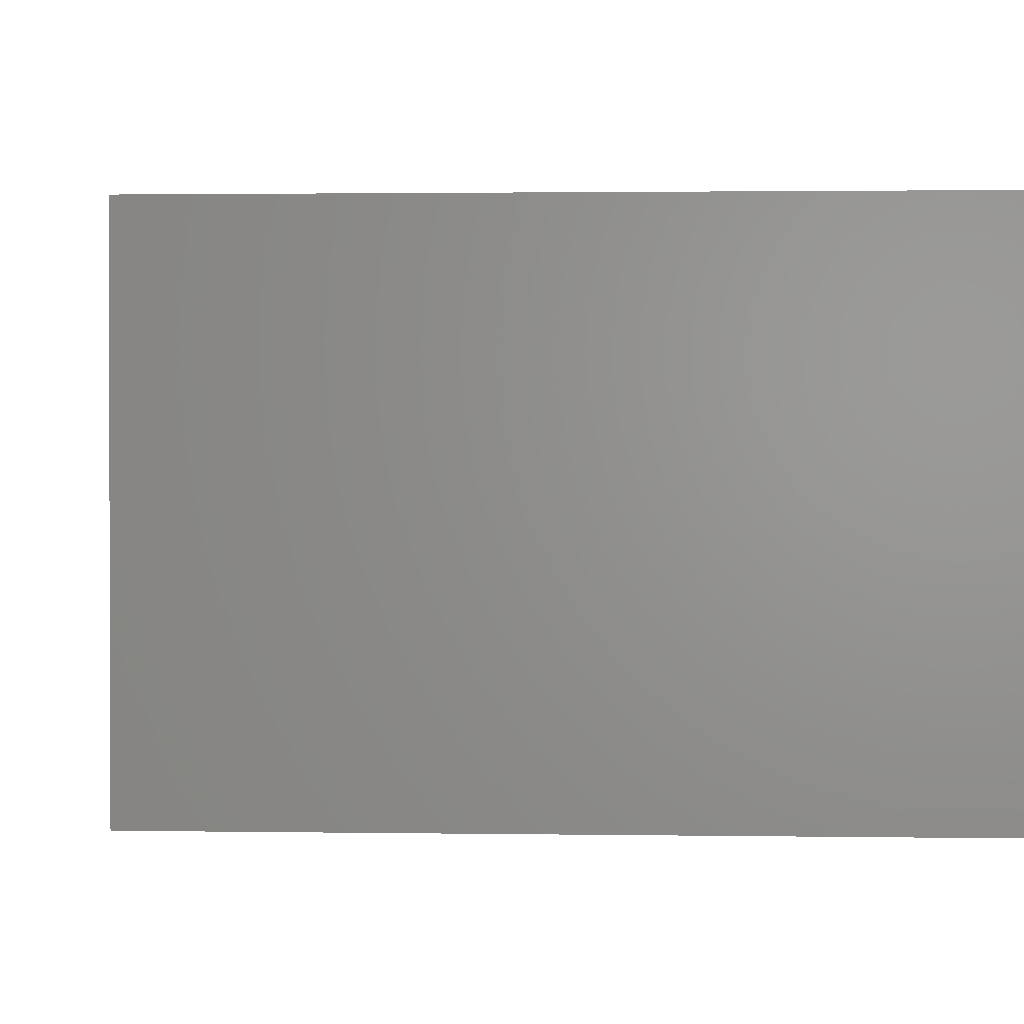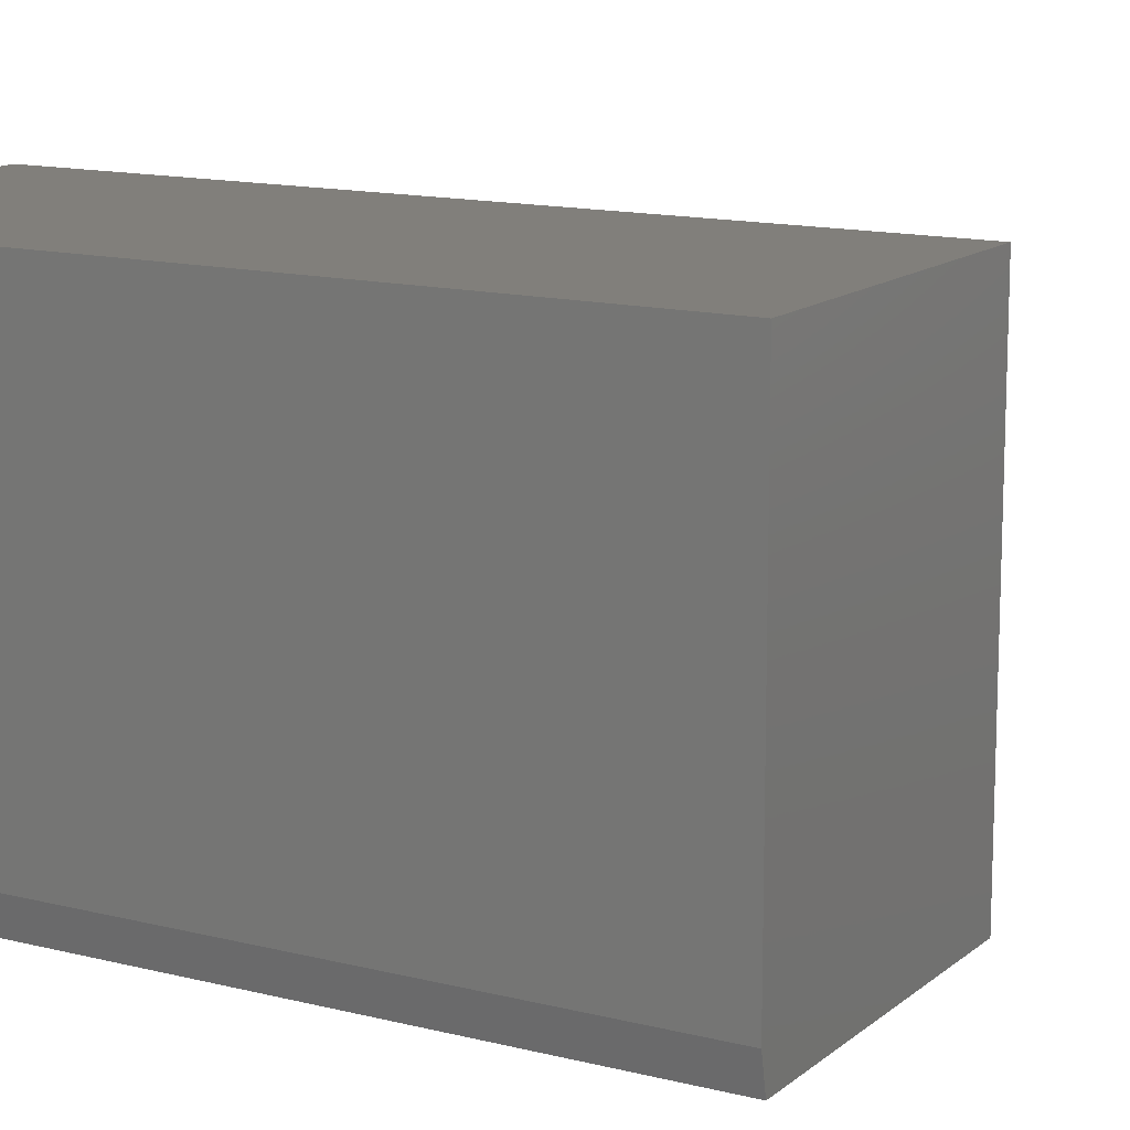
<metadata>
{"format":"stl","ext":"stl","renderer":"f3d","projection":"perspective","resolution":1024,"background":"white","views":[{"elev":1.4,"azim":93.9,"up":"+Y"},{"elev":13.5,"azim":-60.0,"up":"+Y"}]}
</metadata>
<code>
# stl→obj: 330 verts, 652 faces
v 0.346 -0.5234 0.6805
v 0.3711 -0.5234 0.6805
v 0.3586 -0.5234 0.6817
v 0.334 -0.5234 0.6769
v 0.3831 -0.5234 0.6769
v 0.3229 -0.5234 0.6709
v 0.3942 -0.5234 0.6709
v 0.3132 -0.5234 0.663
v 0.4039 -0.5234 0.663
v 0.3052 -0.5234 0.6532
v 0.4119 -0.5234 0.6532
v 0.4119 -0.5234 0.582
v 0.3132 -0.5234 0.5722
v 0.4039 -0.5234 0.5722
v 0.3229 -0.5234 0.5643
v 0.3942 -0.5234 0.5643
v 0.334 -0.5234 0.5583
v 0.3831 -0.5234 0.5583
v 0.346 -0.5234 0.5547
v 0.3711 -0.5234 0.5547
v 0.3586 -0.5234 0.5535
v 0.4178 -0.5234 0.6421
v 0.2993 -0.5234 0.6421
v 0.4215 -0.5234 0.6301
v 0.2956 -0.5234 0.6301
v 0.4227 -0.5234 0.6176
v 0.2944 -0.5234 0.6176
v 0.4215 -0.5234 0.6051
v 0.2956 -0.5234 0.6051
v 0.4178 -0.5234 0.5931
v 0.2993 -0.5234 0.5931
v 0.3052 -0.5234 0.582
v 0.4305 5.951e-17 0.6176
v 0.4305 -0.5156 0.6176
v 0.4291 5.865e-17 0.6036
v 0.4291 -0.5156 0.6036
v 0.425 5.767e-17 0.5901
v 0.425 -0.5156 0.5901
v 0.4184 5.661e-17 0.5776
v 0.4184 -0.5156 0.5776
v 0.4094 5.551e-17 0.5667
v 0.4094 -0.5156 0.5667
v 0.3985 5.441e-17 0.5578
v 0.3985 -0.5156 0.5578
v 0.3861 5.335e-17 0.5511
v 0.3861 -0.5156 0.5511
v 0.3726 5.237e-17 0.547
v 0.3726 -0.5156 0.547
v 0.3586 5.152e-17 0.5456
v 0.3586 -0.5156 0.5456
v 0.3445 5.081e-17 0.547
v 0.3445 -0.5156 0.547
v 0.331 5.029e-17 0.5511
v 0.331 -0.5156 0.5511
v 0.3186 4.997e-17 0.5578
v 0.3186 -0.5156 0.5578
v 0.3077 4.986e-17 0.5667
v 0.3077 -0.5156 0.5667
v 0.2987 4.997e-17 0.5776
v 0.2987 -0.5156 0.5776
v 0.2921 5.029e-17 0.5901
v 0.2921 -0.5156 0.5901
v 0.288 5.081e-17 0.6036
v 0.288 -0.5156 0.6036
v 0.2866 5.152e-17 0.6176
v 0.2866 -0.5156 0.6176
v 0.288 5.237e-17 0.6316
v 0.288 -0.5156 0.6316
v 0.2921 5.335e-17 0.6451
v 0.2921 -0.5156 0.6451
v 0.2987 5.441e-17 0.6576
v 0.2987 -0.5156 0.6576
v 0.3077 5.551e-17 0.6685
v 0.3077 -0.5156 0.6685
v 0.3186 5.661e-17 0.6774
v 0.3186 -0.5156 0.6774
v 0.331 5.767e-17 0.6841
v 0.331 -0.5156 0.6841
v 0.3445 5.865e-17 0.6882
v 0.3445 -0.5156 0.6882
v 0.3586 5.951e-17 0.6896
v 0.3586 -0.5156 0.6896
v 0.3726 6.021e-17 0.6882
v 0.3726 -0.5156 0.6882
v 0.3861 6.073e-17 0.6841
v 0.3861 -0.5156 0.6841
v 0.3985 6.105e-17 0.6774
v 0.3985 -0.5156 0.6774
v 0.4094 6.116e-17 0.6685
v 0.4094 -0.5156 0.6685
v 0.4184 6.105e-17 0.6576
v 0.4184 -0.5156 0.6576
v 0.425 6.073e-17 0.6451
v 0.425 -0.5156 0.6451
v 0.4291 6.021e-17 0.6316
v 0.4291 -0.5156 0.6316
v 0.4242 -0.5233 0.6176
v 0.423 -0.5233 0.6048
v 0.4257 -0.5228 0.6176
v 0.4244 -0.5228 0.6045
v 0.427 -0.5221 0.6176
v 0.4257 -0.5221 0.6042
v 0.4282 -0.5211 0.6176
v 0.4269 -0.5211 0.604
v 0.4292 -0.52 0.6176
v 0.4278 -0.52 0.6038
v 0.4299 -0.5186 0.6176
v 0.4285 -0.5186 0.6037
v 0.4304 -0.5171 0.6176
v 0.429 -0.5171 0.6036
v 0.2941 -0.5233 0.6048
v 0.2929 -0.5233 0.6176
v 0.2927 -0.5228 0.6045
v 0.2914 -0.5228 0.6176
v 0.2914 -0.5221 0.6042
v 0.2901 -0.5221 0.6176
v 0.2902 -0.5211 0.604
v 0.2889 -0.5211 0.6176
v 0.2893 -0.52 0.6038
v 0.2879 -0.52 0.6176
v 0.2886 -0.5186 0.6037
v 0.2872 -0.5186 0.6176
v 0.2881 -0.5171 0.6036
v 0.2867 -0.5171 0.6176
v 0.2979 -0.5233 0.5925
v 0.2965 -0.5228 0.5919
v 0.2953 -0.5221 0.5914
v 0.2942 -0.5211 0.5909
v 0.2933 -0.52 0.5906
v 0.2926 -0.5186 0.5903
v 0.2922 -0.5171 0.5901
v 0.304 -0.5233 0.5811
v 0.3027 -0.5228 0.5803
v 0.3016 -0.5221 0.5796
v 0.3006 -0.5211 0.5789
v 0.2998 -0.52 0.5784
v 0.2992 -0.5186 0.578
v 0.2988 -0.5171 0.5777
v 0.3121 -0.5233 0.5712
v 0.3111 -0.5228 0.5701
v 0.3101 -0.5221 0.5692
v 0.3093 -0.5211 0.5683
v 0.3086 -0.52 0.5676
v 0.3081 -0.5186 0.5671
v 0.3078 -0.5171 0.5668
v 0.3221 -0.5233 0.563
v 0.3213 -0.5228 0.5618
v 0.3205 -0.5221 0.5607
v 0.3198 -0.5211 0.5597
v 0.3193 -0.52 0.5589
v 0.3189 -0.5186 0.5583
v 0.3187 -0.5171 0.5579
v 0.3334 -0.5233 0.5569
v 0.3329 -0.5228 0.5556
v 0.3323 -0.5221 0.5543
v 0.3319 -0.5211 0.5532
v 0.3315 -0.52 0.5523
v 0.3312 -0.5186 0.5517
v 0.3311 -0.5171 0.5513
v 0.3457 -0.5233 0.5532
v 0.3455 -0.5228 0.5518
v 0.3452 -0.5221 0.5504
v 0.345 -0.5211 0.5493
v 0.3448 -0.52 0.5483
v 0.3446 -0.5186 0.5476
v 0.3445 -0.5171 0.5472
v 0.3586 -0.5233 0.5519
v 0.3586 -0.5228 0.5505
v 0.3586 -0.5221 0.5491
v 0.3586 -0.5211 0.5479
v 0.3586 -0.52 0.547
v 0.3586 -0.5186 0.5462
v 0.3586 -0.5171 0.5458
v 0.3714 -0.5233 0.5532
v 0.3716 -0.5228 0.5518
v 0.3719 -0.5221 0.5504
v 0.3721 -0.5211 0.5493
v 0.3723 -0.52 0.5483
v 0.3725 -0.5186 0.5476
v 0.3726 -0.5171 0.5472
v 0.3837 -0.5233 0.5569
v 0.3842 -0.5228 0.5556
v 0.3848 -0.5221 0.5543
v 0.3852 -0.5211 0.5532
v 0.3856 -0.52 0.5523
v 0.3859 -0.5186 0.5517
v 0.386 -0.5171 0.5513
v 0.395 -0.5233 0.563
v 0.3959 -0.5228 0.5618
v 0.3966 -0.5221 0.5607
v 0.3973 -0.5211 0.5597
v 0.3978 -0.52 0.5589
v 0.3982 -0.5186 0.5583
v 0.3984 -0.5171 0.5579
v 0.405 -0.5233 0.5712
v 0.406 -0.5228 0.5701
v 0.407 -0.5221 0.5692
v 0.4078 -0.5211 0.5683
v 0.4085 -0.52 0.5676
v 0.409 -0.5186 0.5671
v 0.4093 -0.5171 0.5668
v 0.4132 -0.5233 0.5811
v 0.4144 -0.5228 0.5803
v 0.4155 -0.5221 0.5796
v 0.4165 -0.5211 0.5789
v 0.4173 -0.52 0.5784
v 0.4179 -0.5186 0.578
v 0.4183 -0.5171 0.5777
v 0.4192 -0.5233 0.5925
v 0.4206 -0.5228 0.5919
v 0.4218 -0.5221 0.5914
v 0.4229 -0.5211 0.5909
v 0.4238 -0.52 0.5906
v 0.4245 -0.5186 0.5903
v 0.4249 -0.5171 0.5901
v 0.2941 -0.5233 0.6304
v 0.2927 -0.5228 0.6307
v 0.2914 -0.5221 0.631
v 0.2902 -0.5211 0.6312
v 0.2893 -0.52 0.6314
v 0.2886 -0.5186 0.6315
v 0.2881 -0.5171 0.6316
v 0.423 -0.5233 0.6304
v 0.4244 -0.5228 0.6307
v 0.4257 -0.5221 0.631
v 0.4269 -0.5211 0.6312
v 0.4278 -0.52 0.6314
v 0.4285 -0.5186 0.6315
v 0.429 -0.5171 0.6316
v 0.4192 -0.5233 0.6427
v 0.4206 -0.5228 0.6433
v 0.4218 -0.5221 0.6438
v 0.4229 -0.5211 0.6443
v 0.4238 -0.52 0.6446
v 0.4245 -0.5186 0.6449
v 0.4249 -0.5171 0.6451
v 0.4132 -0.5233 0.6541
v 0.4144 -0.5228 0.6549
v 0.4155 -0.5221 0.6556
v 0.4165 -0.5211 0.6563
v 0.4173 -0.52 0.6568
v 0.4179 -0.5186 0.6572
v 0.4183 -0.5171 0.6575
v 0.405 -0.5233 0.664
v 0.406 -0.5228 0.6651
v 0.407 -0.5221 0.666
v 0.4078 -0.5211 0.6669
v 0.4085 -0.52 0.6675
v 0.409 -0.5186 0.6681
v 0.4093 -0.5171 0.6684
v 0.395 -0.5233 0.6722
v 0.3959 -0.5228 0.6734
v 0.3966 -0.5221 0.6745
v 0.3973 -0.5211 0.6755
v 0.3978 -0.52 0.6763
v 0.3982 -0.5186 0.6769
v 0.3984 -0.5171 0.6773
v 0.3837 -0.5233 0.6783
v 0.3842 -0.5228 0.6796
v 0.3848 -0.5221 0.6809
v 0.3852 -0.5211 0.682
v 0.3856 -0.52 0.6829
v 0.3859 -0.5186 0.6835
v 0.386 -0.5171 0.6839
v 0.3714 -0.5233 0.682
v 0.3716 -0.5228 0.6834
v 0.3719 -0.5221 0.6848
v 0.3721 -0.5211 0.6859
v 0.3723 -0.52 0.6869
v 0.3725 -0.5186 0.6876
v 0.3726 -0.5171 0.688
v 0.3586 -0.5233 0.6833
v 0.3586 -0.5228 0.6847
v 0.3586 -0.5221 0.6861
v 0.3586 -0.5211 0.6873
v 0.3586 -0.52 0.6882
v 0.3586 -0.5186 0.689
v 0.3586 -0.5171 0.6894
v 0.3457 -0.5233 0.682
v 0.3455 -0.5228 0.6834
v 0.3452 -0.5221 0.6848
v 0.345 -0.5211 0.6859
v 0.3448 -0.52 0.6869
v 0.3446 -0.5186 0.6876
v 0.3445 -0.5171 0.688
v 0.3334 -0.5233 0.6783
v 0.3329 -0.5228 0.6796
v 0.3323 -0.5221 0.6809
v 0.3319 -0.5211 0.682
v 0.3315 -0.52 0.6829
v 0.3312 -0.5186 0.6835
v 0.3311 -0.5171 0.6839
v 0.3221 -0.5233 0.6722
v 0.3213 -0.5228 0.6734
v 0.3205 -0.5221 0.6745
v 0.3198 -0.5211 0.6755
v 0.3193 -0.52 0.6763
v 0.3189 -0.5186 0.6769
v 0.3187 -0.5171 0.6773
v 0.3121 -0.5233 0.664
v 0.3111 -0.5228 0.6651
v 0.3101 -0.5221 0.666
v 0.3093 -0.5211 0.6669
v 0.3086 -0.52 0.6675
v 0.3081 -0.5186 0.6681
v 0.3078 -0.5171 0.6684
v 0.304 -0.5233 0.6541
v 0.3027 -0.5228 0.6549
v 0.3016 -0.5221 0.6556
v 0.3006 -0.5211 0.6563
v 0.2998 -0.52 0.6568
v 0.2992 -0.5186 0.6572
v 0.2988 -0.5171 0.6575
v 0.2979 -0.5233 0.6427
v 0.2965 -0.5228 0.6433
v 0.2953 -0.5221 0.6438
v 0.2942 -0.5211 0.6443
v 0.2933 -0.52 0.6446
v 0.2926 -0.5186 0.6449
v 0.2922 -0.5171 0.6451
v -0.1797 -0.5234 -0.4531
v 0.1908 -0.5234 -0.4531
v -0.1797 -0.5234 0.4453
v 0.1908 -0.5234 0.4453
v -0.1875 -0.4844 0.4453
v -0.1875 4.987e-17 0.4453
v -0.1875 -0.4844 -0.4531
v -0.1875 0 -0.4531
v 0.1908 7.087e-17 0.4453
v 0.1908 2.1e-17 -0.4531
f 1 2 3
f 2 1 4
f 2 4 5
f 5 4 6
f 5 6 7
f 7 6 8
f 7 8 9
f 9 8 10
f 9 10 11
f 12 13 14
f 14 13 15
f 14 15 16
f 16 15 17
f 16 17 18
f 18 17 19
f 18 19 20
f 20 19 21
f 11 10 22
f 22 10 23
f 22 23 24
f 24 23 25
f 24 25 26
f 26 25 27
f 26 27 28
f 28 27 29
f 28 29 30
f 30 29 31
f 30 31 12
f 12 31 32
f 12 32 13
f 33 34 35
f 35 34 36
f 35 36 37
f 37 36 38
f 37 38 39
f 39 38 40
f 39 40 41
f 41 40 42
f 41 42 43
f 43 42 44
f 43 44 45
f 45 44 46
f 45 46 47
f 47 46 48
f 47 48 49
f 49 48 50
f 49 50 51
f 51 50 52
f 51 52 53
f 53 52 54
f 53 54 55
f 55 54 56
f 55 56 57
f 57 56 58
f 57 58 59
f 59 58 60
f 59 60 61
f 61 60 62
f 61 62 63
f 63 62 64
f 63 64 65
f 65 64 66
f 65 66 67
f 67 66 68
f 67 68 69
f 69 68 70
f 69 70 71
f 71 70 72
f 71 72 73
f 73 72 74
f 73 74 75
f 75 74 76
f 75 76 77
f 77 76 78
f 77 78 79
f 79 78 80
f 79 80 81
f 81 80 82
f 81 82 83
f 83 82 84
f 83 84 85
f 85 84 86
f 85 86 87
f 87 86 88
f 87 88 89
f 89 88 90
f 89 90 91
f 91 90 92
f 91 92 93
f 93 92 94
f 93 94 95
f 95 94 96
f 95 96 33
f 33 96 34
f 26 28 97
f 97 28 98
f 97 98 99
f 99 98 100
f 99 100 101
f 101 100 102
f 101 102 103
f 103 102 104
f 103 104 105
f 105 104 106
f 105 106 107
f 107 106 108
f 107 108 109
f 109 108 110
f 109 110 34
f 34 110 36
f 29 27 111
f 111 27 112
f 111 112 113
f 113 112 114
f 113 114 115
f 115 114 116
f 115 116 117
f 117 116 118
f 117 118 119
f 119 118 120
f 119 120 121
f 121 120 122
f 121 122 123
f 123 122 124
f 123 124 64
f 64 124 66
f 31 29 125
f 125 29 111
f 125 111 126
f 126 111 113
f 126 113 127
f 127 113 115
f 127 115 128
f 128 115 117
f 128 117 129
f 129 117 119
f 129 119 130
f 130 119 121
f 130 121 131
f 131 121 123
f 131 123 62
f 62 123 64
f 32 31 132
f 132 31 125
f 132 125 133
f 133 125 126
f 133 126 134
f 134 126 127
f 134 127 135
f 135 127 128
f 135 128 136
f 136 128 129
f 136 129 137
f 137 129 130
f 137 130 138
f 138 130 131
f 138 131 60
f 60 131 62
f 13 32 139
f 139 32 132
f 139 132 140
f 140 132 133
f 140 133 141
f 141 133 134
f 141 134 142
f 142 134 135
f 142 135 143
f 143 135 136
f 143 136 144
f 144 136 137
f 144 137 145
f 145 137 138
f 145 138 58
f 58 138 60
f 15 13 146
f 146 13 139
f 146 139 147
f 147 139 140
f 147 140 148
f 148 140 141
f 148 141 149
f 149 141 142
f 149 142 150
f 150 142 143
f 150 143 151
f 151 143 144
f 151 144 152
f 152 144 145
f 152 145 56
f 56 145 58
f 17 15 153
f 153 15 146
f 153 146 154
f 154 146 147
f 154 147 155
f 155 147 148
f 155 148 156
f 156 148 149
f 156 149 157
f 157 149 150
f 157 150 158
f 158 150 151
f 158 151 159
f 159 151 152
f 159 152 54
f 54 152 56
f 19 17 160
f 160 17 153
f 160 153 161
f 161 153 154
f 161 154 162
f 162 154 155
f 162 155 163
f 163 155 156
f 163 156 164
f 164 156 157
f 164 157 165
f 165 157 158
f 165 158 166
f 166 158 159
f 166 159 52
f 52 159 54
f 21 19 167
f 167 19 160
f 167 160 168
f 168 160 161
f 168 161 169
f 169 161 162
f 169 162 170
f 170 162 163
f 170 163 171
f 171 163 164
f 171 164 172
f 172 164 165
f 172 165 173
f 173 165 166
f 173 166 50
f 50 166 52
f 20 21 174
f 174 21 167
f 174 167 175
f 175 167 168
f 175 168 176
f 176 168 169
f 176 169 177
f 177 169 170
f 177 170 178
f 178 170 171
f 178 171 179
f 179 171 172
f 179 172 180
f 180 172 173
f 180 173 48
f 48 173 50
f 18 20 181
f 181 20 174
f 181 174 182
f 182 174 175
f 182 175 183
f 183 175 176
f 183 176 184
f 184 176 177
f 184 177 185
f 185 177 178
f 185 178 186
f 186 178 179
f 186 179 187
f 187 179 180
f 187 180 46
f 46 180 48
f 16 18 188
f 188 18 181
f 188 181 189
f 189 181 182
f 189 182 190
f 190 182 183
f 190 183 191
f 191 183 184
f 191 184 192
f 192 184 185
f 192 185 193
f 193 185 186
f 193 186 194
f 194 186 187
f 194 187 44
f 44 187 46
f 14 16 195
f 195 16 188
f 195 188 196
f 196 188 189
f 196 189 197
f 197 189 190
f 197 190 198
f 198 190 191
f 198 191 199
f 199 191 192
f 199 192 200
f 200 192 193
f 200 193 201
f 201 193 194
f 201 194 42
f 42 194 44
f 12 14 202
f 202 14 195
f 202 195 203
f 203 195 196
f 203 196 204
f 204 196 197
f 204 197 205
f 205 197 198
f 205 198 206
f 206 198 199
f 206 199 207
f 207 199 200
f 207 200 208
f 208 200 201
f 208 201 40
f 40 201 42
f 30 12 209
f 209 12 202
f 209 202 210
f 210 202 203
f 210 203 211
f 211 203 204
f 211 204 212
f 212 204 205
f 212 205 213
f 213 205 206
f 213 206 214
f 214 206 207
f 214 207 215
f 215 207 208
f 215 208 38
f 38 208 40
f 28 30 98
f 98 30 209
f 98 209 100
f 100 209 210
f 100 210 102
f 102 210 211
f 102 211 104
f 104 211 212
f 104 212 106
f 106 212 213
f 106 213 108
f 108 213 214
f 108 214 110
f 110 214 215
f 110 215 36
f 36 215 38
f 27 25 112
f 112 25 216
f 112 216 114
f 114 216 217
f 114 217 116
f 116 217 218
f 116 218 118
f 118 218 219
f 118 219 120
f 120 219 220
f 120 220 122
f 122 220 221
f 122 221 124
f 124 221 222
f 124 222 66
f 66 222 68
f 24 26 223
f 223 26 97
f 223 97 224
f 224 97 99
f 224 99 225
f 225 99 101
f 225 101 226
f 226 101 103
f 226 103 227
f 227 103 105
f 227 105 228
f 228 105 107
f 228 107 229
f 229 107 109
f 229 109 96
f 96 109 34
f 22 24 230
f 230 24 223
f 230 223 231
f 231 223 224
f 231 224 232
f 232 224 225
f 232 225 233
f 233 225 226
f 233 226 234
f 234 226 227
f 234 227 235
f 235 227 228
f 235 228 236
f 236 228 229
f 236 229 94
f 94 229 96
f 11 22 237
f 237 22 230
f 237 230 238
f 238 230 231
f 238 231 239
f 239 231 232
f 239 232 240
f 240 232 233
f 240 233 241
f 241 233 234
f 241 234 242
f 242 234 235
f 242 235 243
f 243 235 236
f 243 236 92
f 92 236 94
f 9 11 244
f 244 11 237
f 244 237 245
f 245 237 238
f 245 238 246
f 246 238 239
f 246 239 247
f 247 239 240
f 247 240 248
f 248 240 241
f 248 241 249
f 249 241 242
f 249 242 250
f 250 242 243
f 250 243 90
f 90 243 92
f 7 9 251
f 251 9 244
f 251 244 252
f 252 244 245
f 252 245 253
f 253 245 246
f 253 246 254
f 254 246 247
f 254 247 255
f 255 247 248
f 255 248 256
f 256 248 249
f 256 249 257
f 257 249 250
f 257 250 88
f 88 250 90
f 5 7 258
f 258 7 251
f 258 251 259
f 259 251 252
f 259 252 260
f 260 252 253
f 260 253 261
f 261 253 254
f 261 254 262
f 262 254 255
f 262 255 263
f 263 255 256
f 263 256 264
f 264 256 257
f 264 257 86
f 86 257 88
f 2 5 265
f 265 5 258
f 265 258 266
f 266 258 259
f 266 259 267
f 267 259 260
f 267 260 268
f 268 260 261
f 268 261 269
f 269 261 262
f 269 262 270
f 270 262 263
f 270 263 271
f 271 263 264
f 271 264 84
f 84 264 86
f 3 2 272
f 272 2 265
f 272 265 273
f 273 265 266
f 273 266 274
f 274 266 267
f 274 267 275
f 275 267 268
f 275 268 276
f 276 268 269
f 276 269 277
f 277 269 270
f 277 270 278
f 278 270 271
f 278 271 82
f 82 271 84
f 1 3 279
f 279 3 272
f 279 272 280
f 280 272 273
f 280 273 281
f 281 273 274
f 281 274 282
f 282 274 275
f 282 275 283
f 283 275 276
f 283 276 284
f 284 276 277
f 284 277 285
f 285 277 278
f 285 278 80
f 80 278 82
f 4 1 286
f 286 1 279
f 286 279 287
f 287 279 280
f 287 280 288
f 288 280 281
f 288 281 289
f 289 281 282
f 289 282 290
f 290 282 283
f 290 283 291
f 291 283 284
f 291 284 292
f 292 284 285
f 292 285 78
f 78 285 80
f 6 4 293
f 293 4 286
f 293 286 294
f 294 286 287
f 294 287 295
f 295 287 288
f 295 288 296
f 296 288 289
f 296 289 297
f 297 289 290
f 297 290 298
f 298 290 291
f 298 291 299
f 299 291 292
f 299 292 76
f 76 292 78
f 8 6 300
f 300 6 293
f 300 293 301
f 301 293 294
f 301 294 302
f 302 294 295
f 302 295 303
f 303 295 296
f 303 296 304
f 304 296 297
f 304 297 305
f 305 297 298
f 305 298 306
f 306 298 299
f 306 299 74
f 74 299 76
f 10 8 307
f 307 8 300
f 307 300 308
f 308 300 301
f 308 301 309
f 309 301 302
f 309 302 310
f 310 302 303
f 310 303 311
f 311 303 304
f 311 304 312
f 312 304 305
f 312 305 313
f 313 305 306
f 313 306 72
f 72 306 74
f 23 10 314
f 314 10 307
f 314 307 315
f 315 307 308
f 315 308 316
f 316 308 309
f 316 309 317
f 317 309 310
f 317 310 318
f 318 310 311
f 318 311 319
f 319 311 312
f 319 312 320
f 320 312 313
f 320 313 70
f 70 313 72
f 25 23 216
f 216 23 314
f 216 314 217
f 217 314 315
f 217 315 218
f 218 315 316
f 218 316 219
f 219 316 317
f 219 317 220
f 220 317 318
f 220 318 221
f 221 318 319
f 221 319 222
f 222 319 320
f 222 320 68
f 68 320 70
f 81 83 79
f 77 79 83
f 85 77 83
f 75 77 85
f 87 75 85
f 73 75 87
f 89 73 87
f 71 73 89
f 91 71 89
f 41 57 39
f 55 57 41
f 43 55 41
f 53 55 43
f 45 53 43
f 51 53 45
f 47 51 45
f 49 51 47
f 57 59 39
f 39 59 61
f 39 61 37
f 37 61 63
f 37 63 35
f 35 63 65
f 35 65 33
f 33 65 67
f 33 67 95
f 95 67 69
f 95 69 93
f 93 69 71
f 93 71 91
f 321 322 323
f 323 322 324
f 325 326 327
f 327 326 328
f 329 326 324
f 324 326 325
f 324 325 323
f 328 330 327
f 327 330 322
f 327 322 321
f 321 323 327
f 327 323 325
f 328 326 330
f 330 326 329
f 322 330 324
f 324 330 329

</code>
